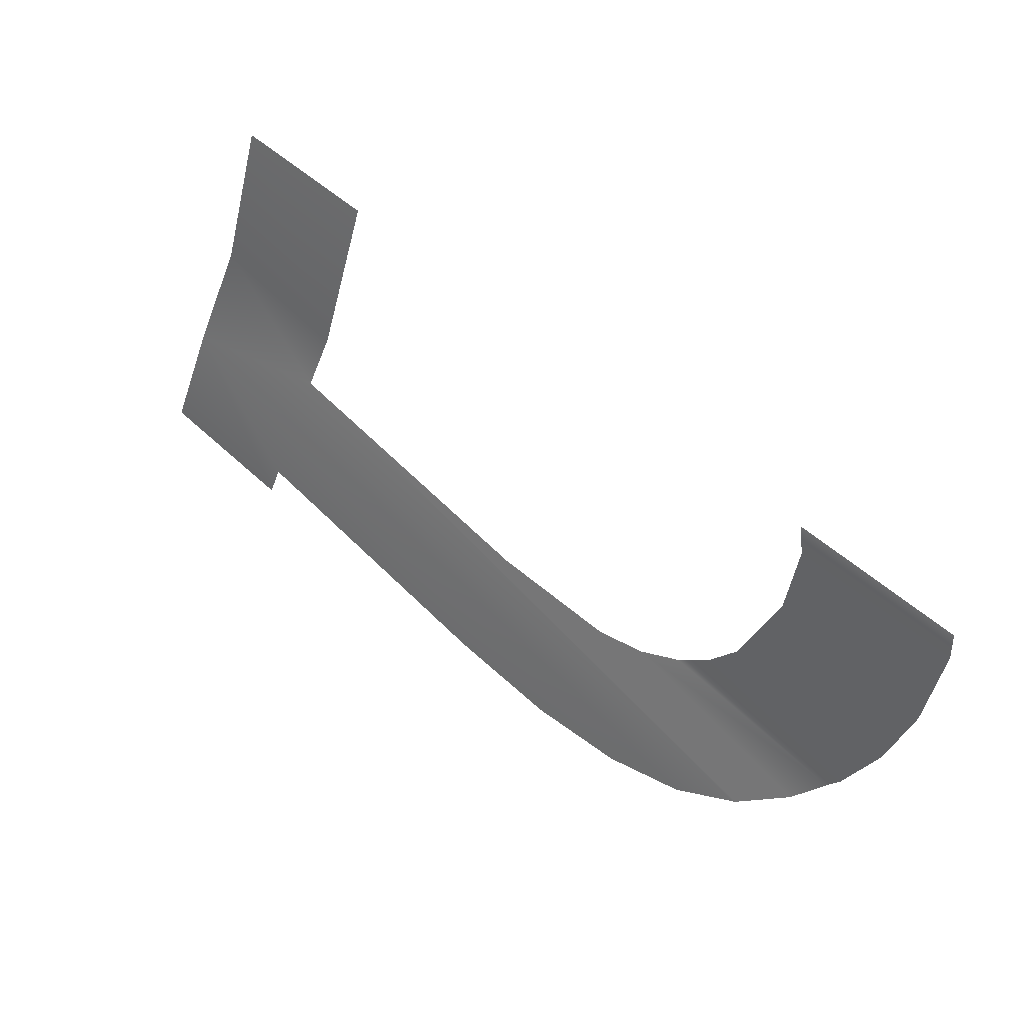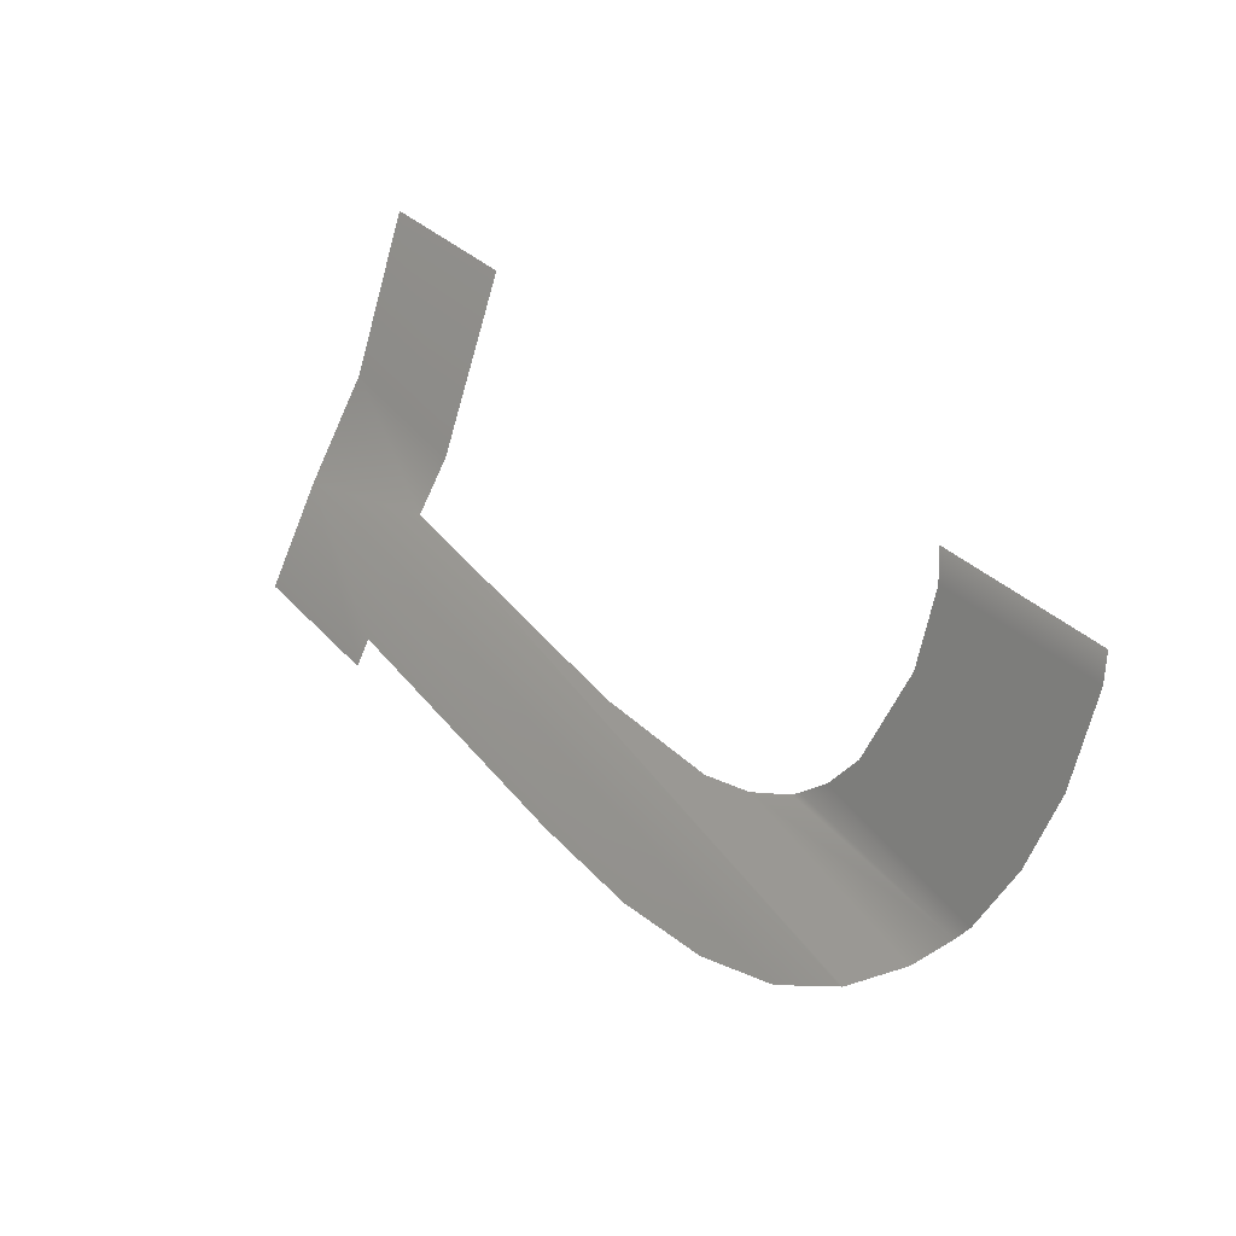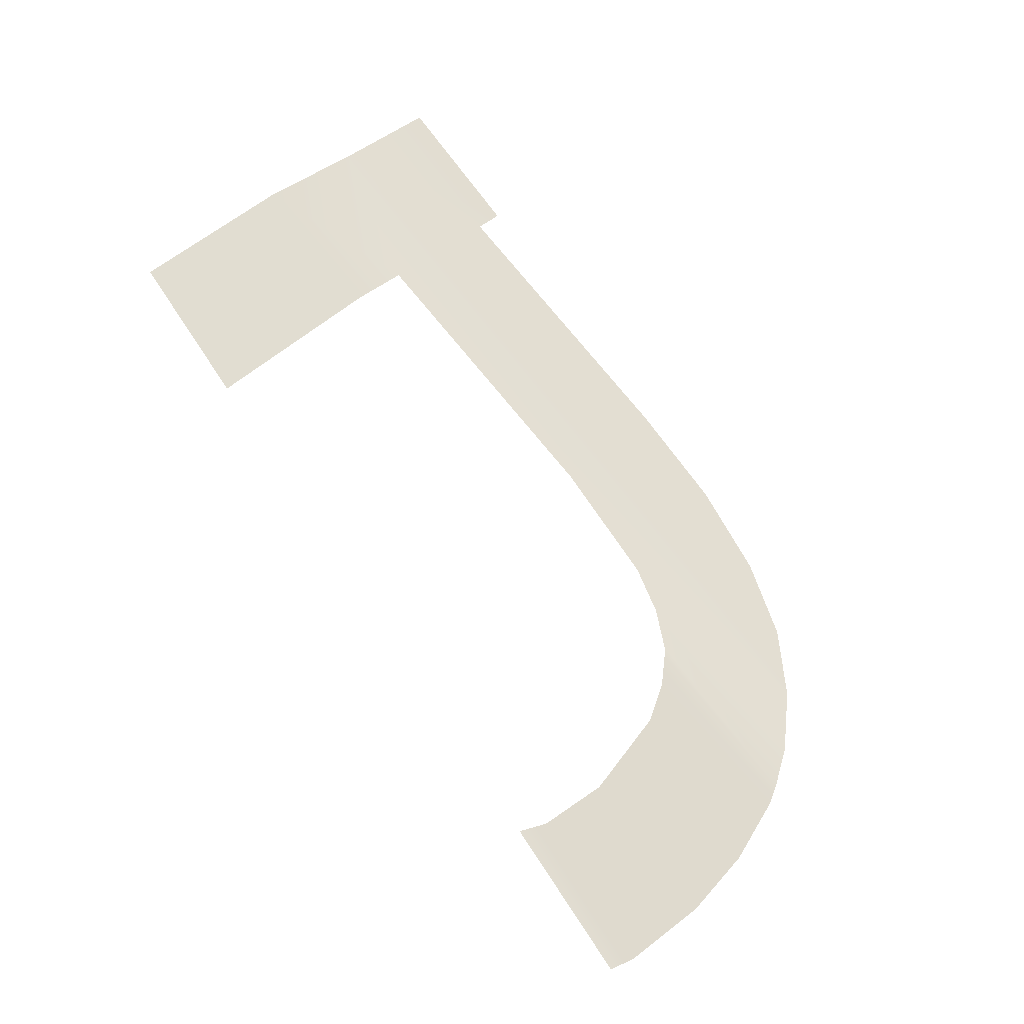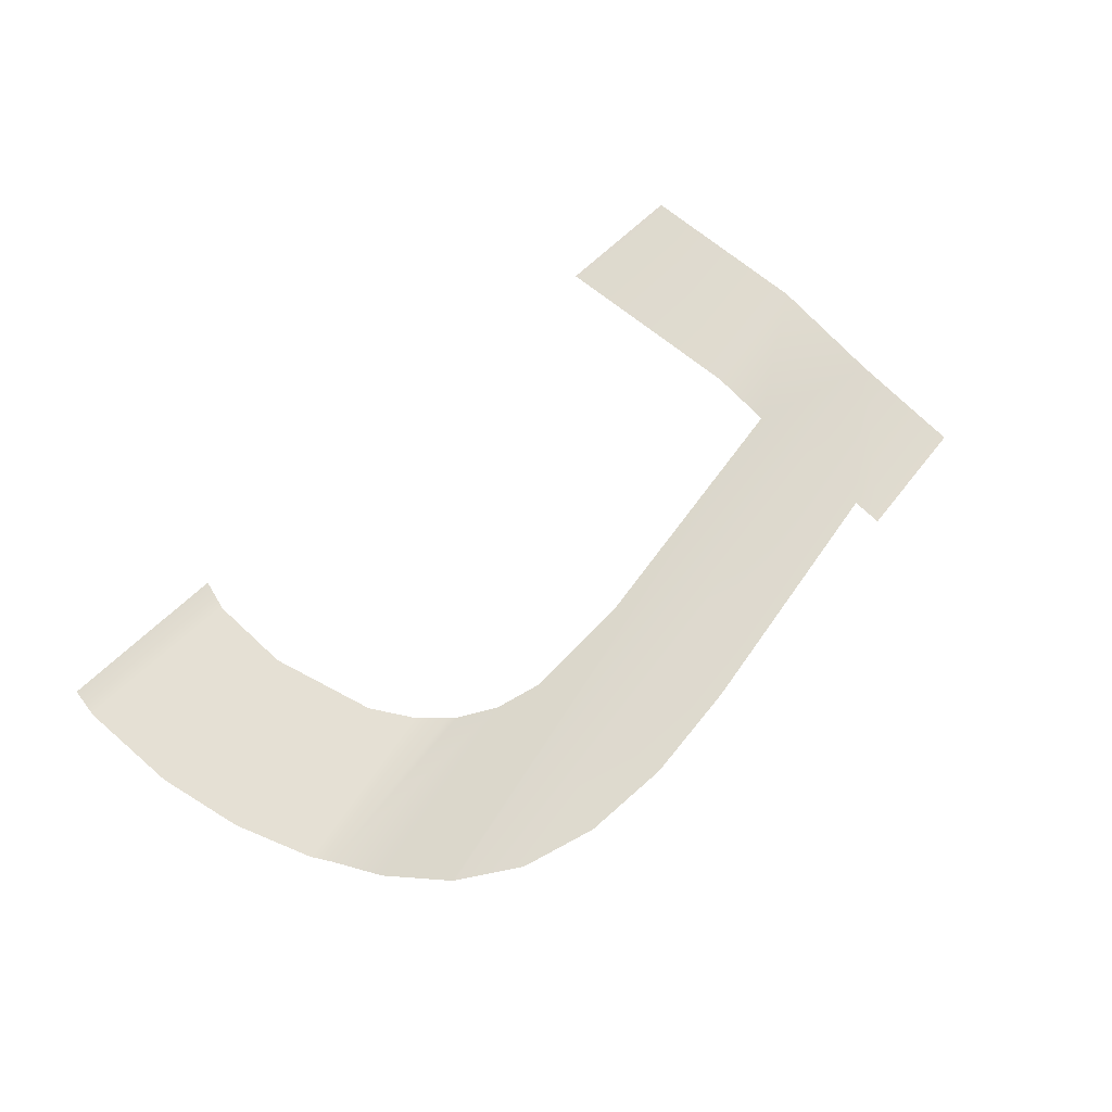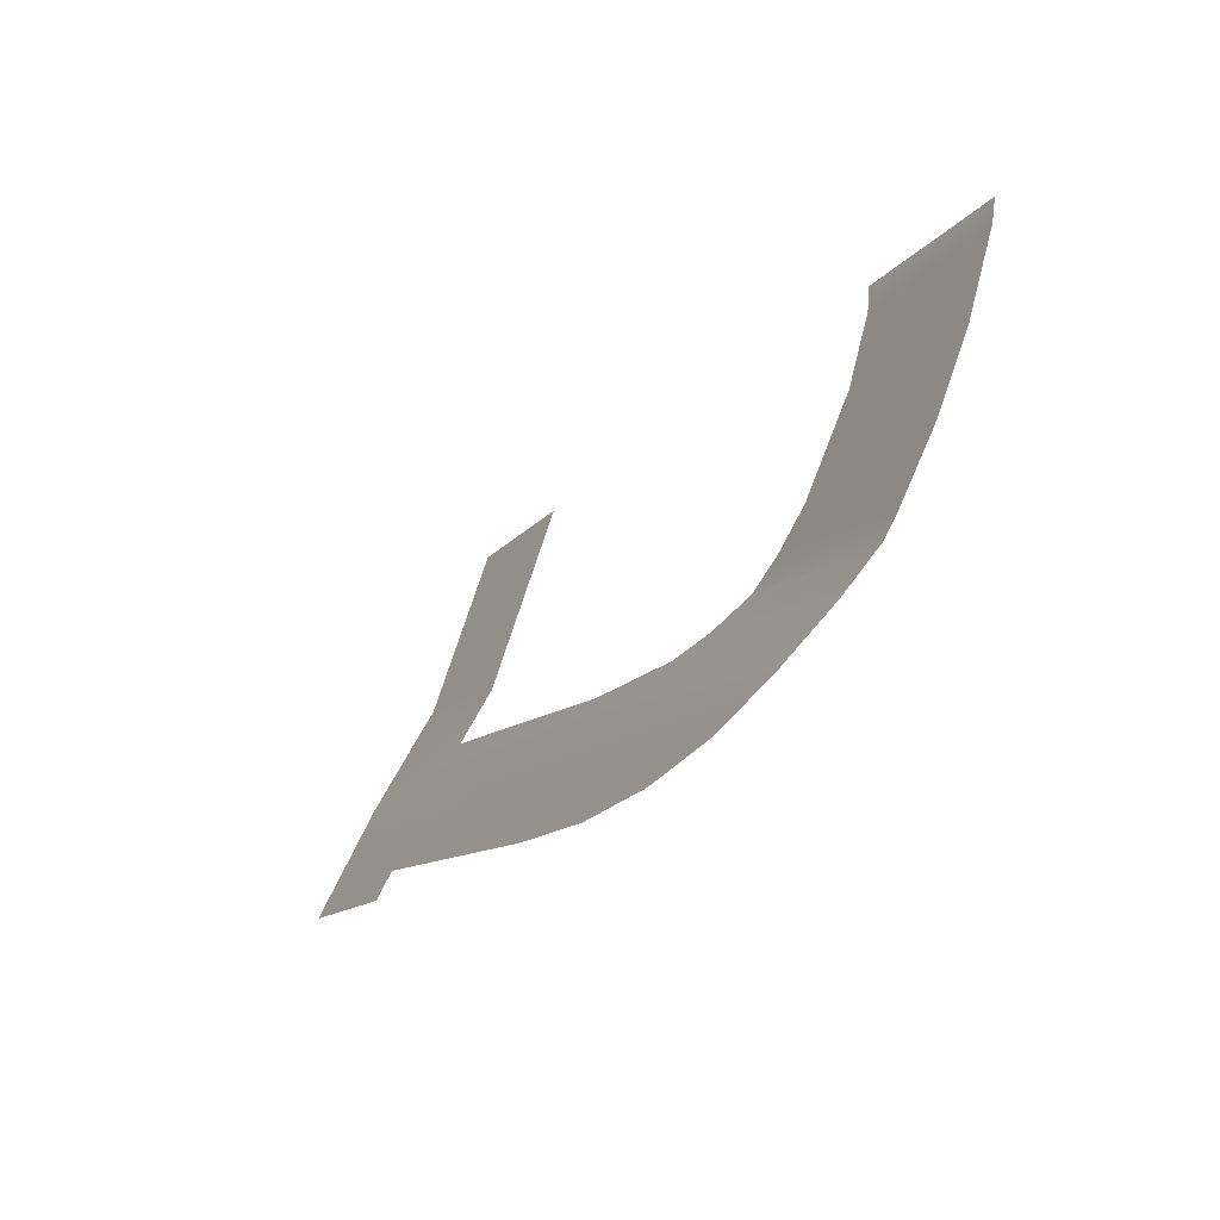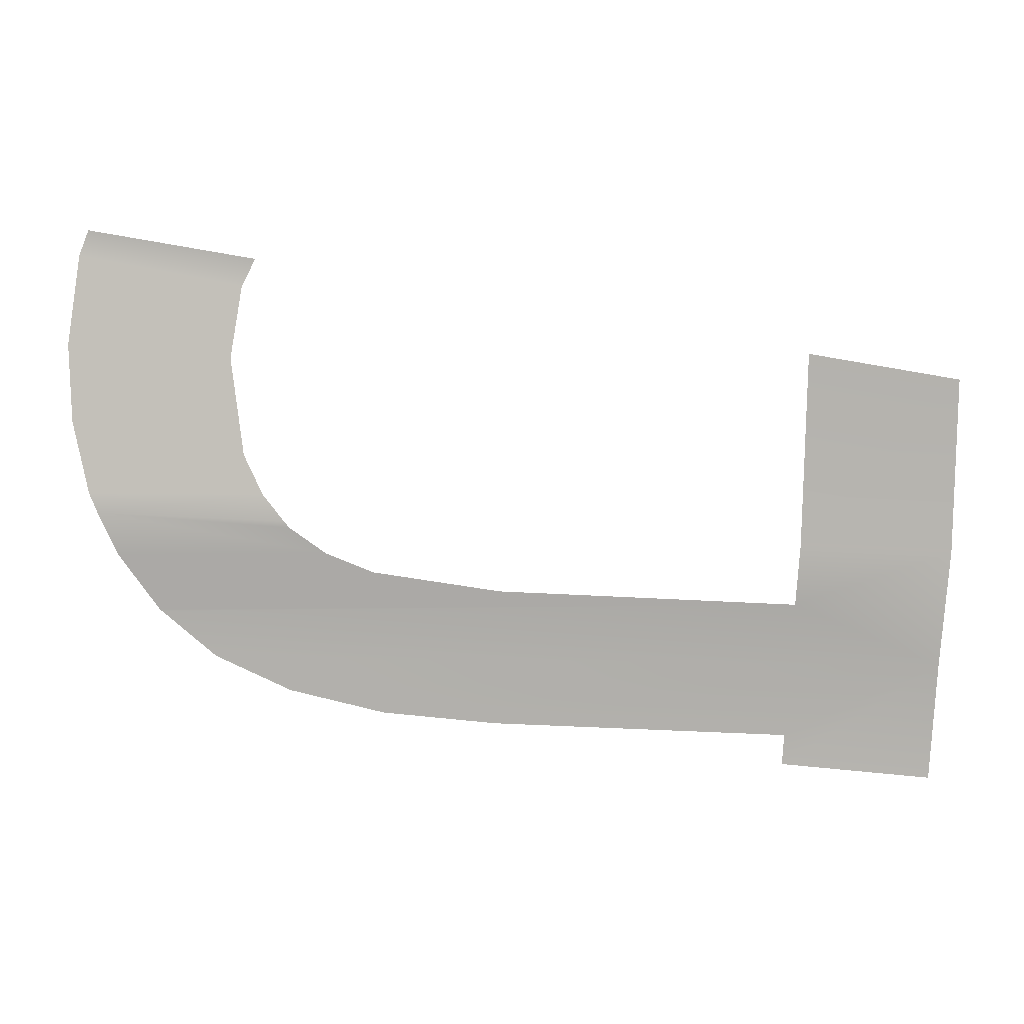
<metadata>
{"format":"obj","ext":"obj","renderer":"f3d","projection":"perspective","resolution":1024,"background":"white","views":[{"elev":66.6,"azim":-137.4,"up":"+Y"},{"elev":44.6,"azim":-127.7,"up":"+Y"},{"elev":79.9,"azim":-131.8,"up":"+Z"},{"elev":49.3,"azim":-59.2,"up":"+Z"},{"elev":-9.3,"azim":-117.6,"up":"+Y"},{"elev":-16.5,"azim":-5.9,"up":"+Y"}]}
</metadata>
<code>
o #ID3224
v 0.4132 0.2347 -0.4458
v 0.4164 0.2366 -0.4446
v 0.4164 0.2344 -0.4457
v 0.4132 0.2352 -0.4455
v 0.4072 0.2354 -0.4457
v 0.4049 0.2356 -0.4457
v 0.4029 0.236 -0.4456
v 0.4014 0.2366 -0.4453
v 0.4003 0.2374 -0.4449
v 0.4003 0.2375 -0.4449
v 0.4071 0.2379 -0.4443
v 0.4132 0.2377 -0.4441
v 0.3994 0.2385 -0.4444
v 0.4045 0.2382 -0.4443
v 0.4036 0.2385 -0.4441
v 0.399 0.2392 -0.444
v 0.4028 0.239 -0.4439
v 0.4027 0.2391 -0.4438
v 0.4164 0.2387 -0.4433
v 0.4132 0.2388 -0.4434
v 0.4023 0.2396 -0.4437
v 0.3988 0.2396 -0.4438
v 0.3985 0.2409 -0.4434
v 0.4019 0.2403 -0.4434
v 0.4016 0.2422 -0.4428
v 0.3983 0.2424 -0.4429
v 0.4017 0.2435 -0.4423
v 0.3985 0.244 -0.4422
v 0.402 0.244 -0.4421
v 0.3987 0.2445 -0.4421
v 0.4164 0.242 -0.4421
v 0.4132 0.2425 -0.4421
f 1 2 3
f 2 1 4
f 2 4 5
f 2 5 6
f 2 6 7
f 2 7 8
f 2 8 9
f 10 11 12
f 11 10 13
f 11 13 14
f 14 13 15
f 15 13 16
f 15 16 17
f 17 16 18
f 2 12 19
f 12 2 9
f 12 9 10
f 19 12 20
f 16 21 18
f 21 16 22
f 21 22 23
f 21 23 24
f 24 23 25
f 25 23 26
f 25 26 27
f 27 26 28
f 27 28 29
f 29 28 30
f 20 31 19
f 31 20 32

</code>
